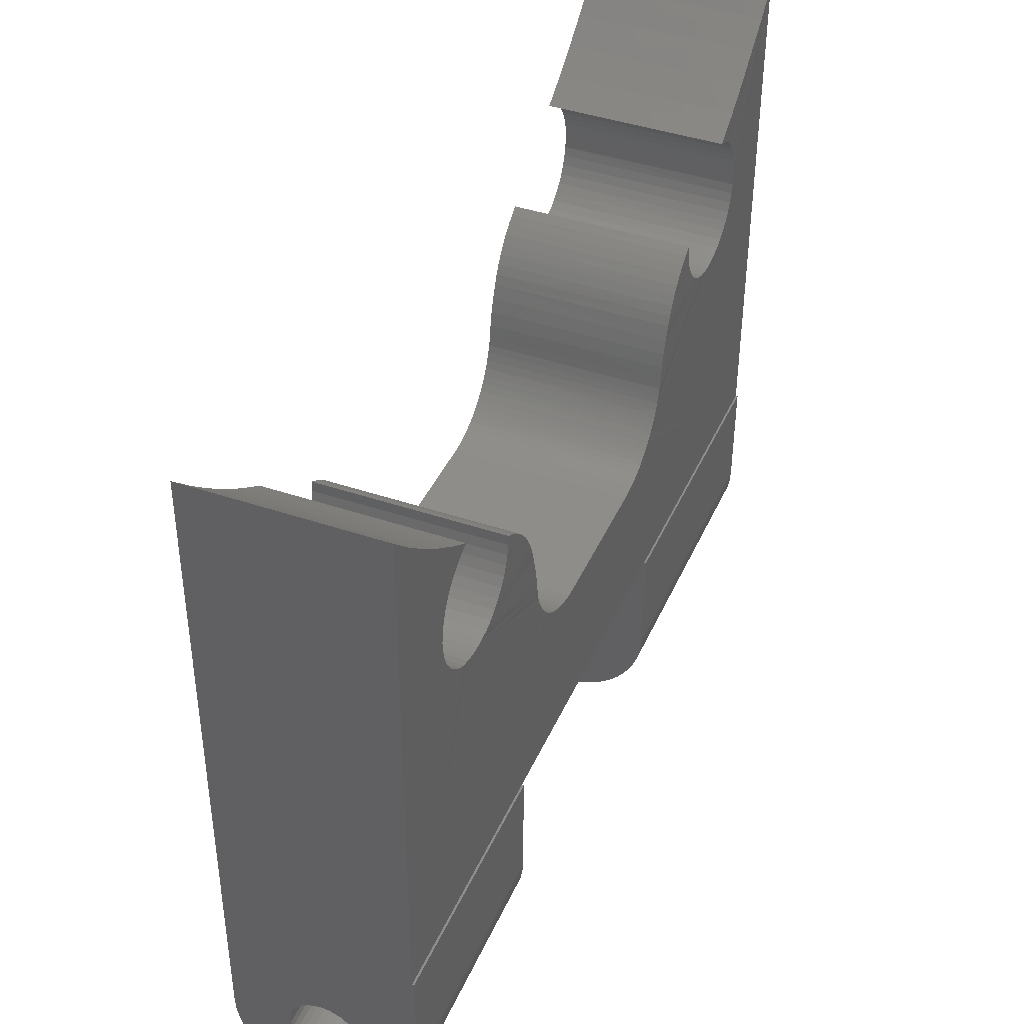
<metadata>
{"format":"stl","ext":"stl","renderer":"f3d","projection":"perspective","resolution":1024,"background":"white","views":[{"elev":41.2,"azim":22.5,"up":"+Z"}]}
</metadata>
<code>
# stl→obj: 134 verts, 1324 faces
v -1.628e+04 1.744e+04 -5637
v -1.629e+04 1.744e+04 -5637
v -1.629e+04 1.744e+04 -5638
v -1.628e+04 1.744e+04 -5638
v -1.629e+04 1.744e+04 -5639
v -1.628e+04 1.744e+04 -5639
v -1.628e+04 1.744e+04 -5640
v -1.628e+04 1.744e+04 -5641
v -1.628e+04 1.744e+04 -5642
v -1.628e+04 1.744e+04 -5643
v -1.628e+04 1.743e+04 -5643
v -1.628e+04 1.745e+04 -5652
v -1.628e+04 1.743e+04 -5644
v -1.628e+04 1.743e+04 -5652
v -1.628e+04 1.743e+04 -5645
v -1.628e+04 1.742e+04 -5652
v -1.628e+04 1.742e+04 -5645
v -1.628e+04 1.742e+04 -5644
v -1.628e+04 1.741e+04 -5652
v -1.628e+04 1.742e+04 -5643
v -1.628e+04 1.741e+04 -5640
v -1.628e+04 1.741e+04 -5639
v -1.628e+04 1.742e+04 -5640
v -1.628e+04 1.742e+04 -5642
v -1.628e+04 1.742e+04 -5639
v -1.628e+04 1.742e+04 -5641
v -1.628e+04 1.742e+04 -5638
v -1.628e+04 1.742e+04 -5637
v -1.628e+04 1.741e+04 -5638
v -1.628e+04 1.741e+04 -5637
v -1.628e+04 1.741e+04 -5629
v -1.628e+04 1.741e+04 -5636
v -1.628e+04 1.741e+04 -5630
v -1.628e+04 1.741e+04 -5631
v -1.628e+04 1.741e+04 -5635
v -1.628e+04 1.741e+04 -5632
v -1.628e+04 1.741e+04 -5633
v -1.628e+04 1.741e+04 -5634
v -1.628e+04 1.745e+04 -5629
v -1.628e+04 1.745e+04 -5630
v -1.628e+04 1.744e+04 -5636
v -1.628e+04 1.745e+04 -5631
v -1.628e+04 1.744e+04 -5635
v -1.628e+04 1.744e+04 -5632
v -1.628e+04 1.744e+04 -5633
v -1.628e+04 1.744e+04 -5634
v -1.629e+04 1.742e+04 -5637
v -1.629e+04 1.742e+04 -5638
v -1.629e+04 1.742e+04 -5639
v -1.629e+04 1.742e+04 -5640
v -1.629e+04 1.742e+04 -5642
v -1.629e+04 1.742e+04 -5641
v -1.629e+04 1.741e+04 -5640
v -1.629e+04 1.741e+04 -5639
v -1.629e+04 1.741e+04 -5638
v -1.629e+04 1.741e+04 -5637
v -1.629e+04 1.741e+04 -5636
v -1.629e+04 1.741e+04 -5635
v -1.629e+04 1.741e+04 -5634
v -1.629e+04 1.744e+04 -5640
v -1.629e+04 1.744e+04 -5636
v -1.629e+04 1.744e+04 -5635
v -1.629e+04 1.744e+04 -5634
v -1.629e+04 1.743e+04 -5645
v -1.629e+04 1.742e+04 -5645
v -1.629e+04 1.742e+04 -5644
v -1.629e+04 1.742e+04 -5643
v -1.629e+04 1.741e+04 -5629
v -1.629e+04 1.741e+04 -5630
v -1.629e+04 1.741e+04 -5631
v -1.629e+04 1.741e+04 -5632
v -1.629e+04 1.741e+04 -5633
v -1.628e+04 1.741e+04 -5657
v -1.628e+04 1.742e+04 -5657
v -1.628e+04 1.742e+04 -5656
v -1.628e+04 1.741e+04 -5656
v -1.628e+04 1.742e+04 -5655
v -1.628e+04 1.741e+04 -5655
v -1.628e+04 1.742e+04 -5658
v -1.628e+04 1.741e+04 -5658
v -1.628e+04 1.742e+04 -5659
v -1.628e+04 1.741e+04 -5659
v -1.628e+04 1.742e+04 -5660
v -1.628e+04 1.741e+04 -5660
v -1.628e+04 1.742e+04 -5661
v -1.628e+04 1.741e+04 -5661
v -1.629e+04 1.742e+04 -5659
v -1.629e+04 1.741e+04 -5659
v -1.629e+04 1.742e+04 -5658
v -1.629e+04 1.741e+04 -5658
v -1.629e+04 1.742e+04 -5657
v -1.629e+04 1.741e+04 -5657
v -1.629e+04 1.742e+04 -5652
v -1.629e+04 1.743e+04 -5652
v -1.629e+04 1.744e+04 -5642
v -1.629e+04 1.744e+04 -5643
v -1.629e+04 1.743e+04 -5643
v -1.629e+04 1.743e+04 -5644
v -1.629e+04 1.744e+04 -5641
v -1.629e+04 1.745e+04 -5657
v -1.629e+04 1.743e+04 -5657
v -1.629e+04 1.745e+04 -5629
v -1.629e+04 1.745e+04 -5630
v -1.629e+04 1.745e+04 -5631
v -1.629e+04 1.744e+04 -5632
v -1.629e+04 1.744e+04 -5633
v -1.628e+04 1.745e+04 -5657
v -1.628e+04 1.743e+04 -5657
v -1.628e+04 1.743e+04 -5656
v -1.628e+04 1.744e+04 -5656
v -1.628e+04 1.744e+04 -5657
v -1.628e+04 1.743e+04 -5658
v -1.628e+04 1.744e+04 -5658
v -1.628e+04 1.743e+04 -5655
v -1.628e+04 1.744e+04 -5655
v -1.628e+04 1.745e+04 -5656
v -1.628e+04 1.745e+04 -5655
v -1.628e+04 1.745e+04 -5658
v -1.629e+04 1.744e+04 -5657
v -1.629e+04 1.744e+04 -5658
v -1.629e+04 1.745e+04 -5658
v -1.629e+04 1.744e+04 -5659
v -1.629e+04 1.745e+04 -5659
v -1.628e+04 1.744e+04 -5660
v -1.628e+04 1.745e+04 -5660
v -1.628e+04 1.744e+04 -5661
v -1.628e+04 1.745e+04 -5661
v -1.628e+04 1.744e+04 -5659
v -1.628e+04 1.745e+04 -5659
v -1.628e+04 1.743e+04 -5659
v -1.628e+04 1.743e+04 -5660
v -1.628e+04 1.743e+04 -5661
v -1.629e+04 1.743e+04 -5659
v -1.629e+04 1.743e+04 -5658
f 1 2 1
f 1 2 2
f 1 2 1
f 1 2 2
f 1 2 1
f 1 2 2
f 1 2 3
f 1 3 4
f 4 3 3
f 4 3 4
f 4 3 3
f 4 3 4
f 4 3 5
f 4 5 6
f 6 5 5
f 6 5 6
f 1 1 1
f 1 1 1
f 1 1 1
f 1 1 1
f 1 1 4
f 4 1 4
f 4 4 4
f 4 4 4
f 4 4 4
f 4 4 6
f 6 4 6
f 6 6 6
f 6 6 6
f 6 6 6
f 6 6 7
f 6 7 6
f 6 7 7
f 6 7 6
f 6 7 8
f 6 8 9
f 6 9 7
f 7 9 9
f 7 9 7
f 7 9 9
f 7 9 10
f 7 10 7
f 7 10 11
f 7 11 11
f 7 11 12
f 12 11 13
f 12 13 13
f 13 13 12
f 12 13 13
f 12 13 14
f 14 13 15
f 14 15 15
f 15 15 14
f 14 15 15
f 14 15 15
f 15 15 14
f 14 15 15
f 14 15 15
f 14 15 16
f 16 15 17
f 16 17 17
f 17 17 16
f 16 17 17
f 16 17 17
f 17 17 16
f 16 17 18
f 16 18 18
f 16 18 19
f 19 18 18
f 19 18 18
f 18 20 19
f 19 20 21
f 19 21 22
f 20 20 21
f 21 20 20
f 21 20 23
f 23 20 24
f 23 24 24
f 23 24 23
f 23 24 24
f 23 24 25
f 25 24 26
f 25 26 23
f 25 23 25
f 25 23 23
f 25 23 25
f 25 23 25
f 25 25 25
f 25 25 25
f 25 25 25
f 25 25 27
f 25 27 27
f 27 27 27
f 27 27 27
f 27 27 27
f 27 27 28
f 27 28 28
f 28 28 28
f 28 28 28
f 28 28 28
f 28 28 28
f 22 22 19
f 19 22 22
f 19 22 22
f 22 22 19
f 19 22 29
f 19 29 29
f 29 30 19
f 19 30 30
f 19 30 31
f 31 30 30
f 31 30 32
f 31 32 33
f 33 32 32
f 33 32 34
f 34 32 35
f 34 35 36
f 36 35 35
f 36 35 35
f 36 35 37
f 37 35 38
f 37 38 38
f 38 38 37
f 37 38 38
f 39 1 12
f 12 1 1
f 12 1 4
f 40 41 39
f 39 41 1
f 39 1 1
f 41 40 41
f 41 40 42
f 41 42 43
f 43 42 44
f 43 44 43
f 43 44 43
f 43 44 45
f 43 45 46
f 46 45 46
f 46 45 46
f 46 45 46
f 4 4 12
f 12 4 6
f 12 6 6
f 6 6 12
f 12 6 6
f 12 6 6
f 6 7 12
f 28 28 28
f 28 28 47
f 28 47 47
f 28 28 47
f 47 28 47
f 47 28 28
f 47 28 47
f 47 28 27
f 47 27 48
f 48 27 27
f 48 27 48
f 48 27 27
f 48 27 48
f 48 27 25
f 48 25 49
f 49 25 25
f 49 25 49
f 50 49 50
f 50 49 25
f 50 25 50
f 50 25 23
f 50 23 23
f 23 23 23
f 23 23 26
f 26 23 26
f 26 26 51
f 51 26 26
f 51 26 24
f 24 26 26
f 26 26 23
f 26 23 23
f 23 23 23
f 23 23 23
f 23 23 25
f 25 23 23
f 25 23 23
f 23 23 23
f 23 23 23
f 23 23 26
f 52 52 51
f 51 52 52
f 51 52 26
f 26 52 50
f 26 50 23
f 23 50 50
f 52 52 50
f 50 52 50
f 50 50 50
f 50 50 50
f 52 52 50
f 50 50 50
f 50 50 50
f 26 51 26
f 50 52 50
f 23 23 23
f 26 23 26
f 26 23 23
f 23 25 23
f 23 23 23
f 23 23 23
f 26 23 26
f 28 28 28
f 28 28 47
f 28 47 47
f 28 47 28
f 28 47 47
f 28 47 27
f 27 47 48
f 27 48 27
f 27 48 48
f 27 48 25
f 25 48 49
f 25 49 25
f 25 49 49
f 25 49 25
f 25 49 49
f 25 49 25
f 25 49 49
f 25 49 25
f 25 49 49
f 25 49 23
f 23 49 50
f 23 50 23
f 23 50 50
f 23 50 21
f 21 50 53
f 21 53 22
f 22 53 54
f 22 54 22
f 22 54 54
f 22 54 22
f 22 54 54
f 22 54 54
f 22 54 22
f 22 54 54
f 22 54 22
f 22 54 55
f 22 55 29
f 29 55 55
f 29 55 29
f 29 55 56
f 29 56 30
f 30 56 56
f 30 56 30
f 30 56 56
f 30 56 30
f 30 56 57
f 30 57 32
f 32 57 57
f 32 57 32
f 32 57 58
f 32 58 35
f 35 58 58
f 35 58 35
f 35 58 58
f 35 58 35
f 35 58 59
f 35 59 38
f 38 59 59
f 38 59 38
f 38 59 59
f 38 59 38
f 38 59 59
f 38 59 38
f 1 1 2
f 2 1 2
f 2 1 1
f 2 1 2
f 2 1 4
f 2 4 3
f 3 4 4
f 3 4 3
f 3 4 6
f 3 6 5
f 5 6 6
f 5 6 5
f 5 6 6
f 5 6 5
f 5 6 6
f 5 6 5
f 5 6 6
f 5 6 5
f 5 6 7
f 5 7 60
f 60 7 7
f 60 7 60
f 60 7 7
f 60 7 60
f 60 7 6
f 60 6 5
f 5 6 6
f 5 6 5
f 5 6 6
f 5 6 5
f 5 6 5
f 5 6 6
f 5 6 5
f 5 6 6
f 5 6 3
f 3 6 4
f 3 4 3
f 3 4 4
f 3 4 2
f 2 4 1
f 2 1 2
f 2 1 1
f 2 1 2
f 2 1 1
f 2 1 61
f 61 1 41
f 61 41 61
f 61 41 41
f 61 41 62
f 62 41 43
f 62 43 62
f 62 43 43
f 62 43 62
f 62 43 43
f 62 43 63
f 63 43 46
f 63 46 63
f 63 46 46
f 63 46 63
f 63 46 46
f 63 46 63
f 63 46 46
f 64 65 15
f 15 65 17
f 15 17 15
f 15 17 17
f 17 17 17
f 17 17 17
f 17 17 65
f 17 65 17
f 17 65 65
f 17 65 17
f 17 65 65
f 17 65 17
f 17 65 17
f 17 17 17
f 17 17 17
f 17 17 17
f 17 17 17
f 17 17 65
f 17 65 17
f 17 65 66
f 17 66 18
f 18 66 66
f 18 66 18
f 18 66 18
f 18 18 18
f 18 18 18
f 18 18 18
f 18 18 18
f 18 18 18
f 18 18 20
f 20 18 20
f 20 20 20
f 20 20 67
f 20 67 67
f 17 65 17
f 17 65 65
f 65 65 17
f 17 65 17
f 65 65 17
f 66 66 18
f 18 66 18
f 66 66 18
f 18 66 18
f 66 67 18
f 18 67 20
f 20 67 20
f 20 67 67
f 20 67 20
f 20 67 24
f 20 24 20
f 20 24 24
f 24 24 51
f 24 51 24
f 24 51 51
f 24 51 51
f 67 51 24
f 24 24 51
f 51 24 24
f 24 24 24
f 20 20 20
f 20 20 20
f 20 20 20
f 20 20 20
f 18 18 18
f 18 18 18
f 18 18 17
f 17 18 17
f 17 17 17
f 17 17 17
f 17 17 17
f 17 17 17
f 68 31 69
f 69 31 33
f 69 33 70
f 70 33 34
f 70 34 71
f 71 34 36
f 71 36 72
f 72 36 37
f 72 37 59
f 59 37 38
f 19 19 16
f 16 19 16
f 73 74 19
f 19 74 16
f 74 73 74
f 74 73 73
f 74 73 75
f 75 73 76
f 75 76 75
f 75 76 76
f 75 76 75
f 75 76 76
f 75 76 77
f 77 76 78
f 77 78 77
f 77 78 78
f 77 78 77
f 77 78 78
f 77 78 77
f 77 78 78
f 77 78 77
f 77 78 78
f 77 78 77
f 77 78 78
f 77 78 77
f 77 78 78
f 77 78 77
f 77 78 78
f 77 78 75
f 75 78 76
f 75 76 75
f 75 76 76
f 75 76 75
f 75 76 76
f 75 76 75
f 75 76 76
f 75 76 74
f 74 76 73
f 74 73 74
f 74 73 73
f 74 73 74
f 74 73 73
f 74 73 79
f 79 73 80
f 79 80 79
f 79 80 80
f 79 80 79
f 79 80 80
f 79 80 79
f 79 80 80
f 79 80 79
f 79 80 80
f 79 80 79
f 79 80 80
f 79 80 79
f 79 80 80
f 79 80 79
f 79 80 80
f 79 80 79
f 79 80 80
f 79 80 74
f 74 80 73
f 74 73 74
f 74 73 73
f 74 73 74
f 74 73 73
f 76 76 73
f 73 76 73
f 73 73 73
f 73 73 73
f 73 73 73
f 73 73 73
f 73 73 73
f 73 73 73
f 73 73 80
f 80 73 80
f 80 80 80
f 80 80 80
f 80 80 80
f 80 80 80
f 80 80 80
f 80 80 80
f 80 80 80
f 80 80 80
f 80 80 80
f 80 80 80
f 80 80 80
f 80 80 80
f 80 80 80
f 80 80 80
f 80 80 80
f 80 80 80
f 80 80 73
f 73 80 73
f 73 73 73
f 73 73 73
f 73 73 73
f 73 73 73
f 73 73 76
f 76 73 76
f 76 76 76
f 76 76 76
f 76 76 76
f 76 76 76
f 76 76 76
f 76 76 76
f 76 76 78
f 78 76 78
f 78 78 78
f 78 78 78
f 78 78 78
f 78 78 78
f 78 78 78
f 78 78 78
f 78 78 78
f 78 78 78
f 78 78 78
f 78 78 78
f 78 78 78
f 78 78 78
f 78 78 78
f 78 78 78
f 78 78 76
f 76 78 76
f 76 76 76
f 76 76 76
f 76 76 76
f 76 76 76
f 74 73 74
f 74 73 73
f 74 73 79
f 79 73 80
f 79 80 79
f 79 80 80
f 79 80 81
f 81 80 82
f 81 82 81
f 81 82 82
f 81 82 81
f 81 82 82
f 81 82 83
f 83 82 84
f 83 84 83
f 83 84 84
f 83 84 83
f 83 84 84
f 83 84 83
f 83 84 84
f 83 84 85
f 85 84 86
f 85 86 85
f 85 86 86
f 85 86 85
f 85 86 86
f 85 86 85
f 85 86 86
f 85 86 83
f 83 86 84
f 83 84 83
f 83 84 84
f 83 84 83
f 83 84 84
f 83 84 83
f 83 84 84
f 83 84 87
f 87 84 88
f 87 88 87
f 87 88 88
f 87 88 89
f 89 88 90
f 89 90 89
f 89 90 90
f 89 90 89
f 89 90 90
f 89 90 91
f 91 90 92
f 91 92 91
f 91 92 92
f 16 74 16
f 16 74 75
f 16 75 77
f 74 74 74
f 74 74 75
f 74 75 75
f 74 74 74
f 74 74 79
f 74 79 79
f 74 79 74
f 74 79 81
f 74 81 81
f 74 81 74
f 74 81 81
f 74 81 79
f 79 81 83
f 79 83 83
f 79 83 79
f 79 83 83
f 79 83 79
f 79 83 83
f 79 83 85
f 79 85 79
f 79 85 85
f 79 85 79
f 79 85 85
f 79 85 85
f 79 85 79
f 79 85 83
f 79 83 79
f 79 83 83
f 79 83 79
f 79 83 83
f 79 83 83
f 79 83 79
f 79 83 87
f 79 87 74
f 74 87 87
f 74 87 89
f 74 89 74
f 74 89 89
f 74 89 89
f 74 89 74
f 74 89 91
f 74 91 91
f 93 75 91
f 91 75 75
f 91 75 75
f 16 77 93
f 93 77 77
f 93 77 77
f 75 75 74
f 77 77 16
f 16 77 77
f 16 77 77
f 77 77 16
f 77 77 93
f 93 77 75
f 93 75 75
f 75 74 91
f 68 78 31
f 31 78 78
f 31 78 78
f 92 76 68
f 68 76 76
f 68 76 78
f 92 90 92
f 92 90 90
f 92 90 90
f 90 88 92
f 92 88 76
f 92 76 76
f 88 88 76
f 76 88 84
f 76 84 73
f 73 84 84
f 73 84 73
f 73 84 84
f 73 84 73
f 73 84 84
f 73 84 80
f 80 84 80
f 80 84 86
f 80 86 80
f 80 86 80
f 80 86 86
f 80 86 80
f 80 86 86
f 80 86 80
f 80 86 80
f 80 86 86
f 80 86 80
f 80 86 84
f 80 84 80
f 80 84 73
f 73 84 84
f 73 84 73
f 73 84 73
f 73 84 84
f 73 84 73
f 73 84 84
f 73 84 82
f 73 82 76
f 76 82 82
f 76 82 19
f 19 82 82
f 19 82 73
f 73 82 80
f 73 80 80
f 80 73 73
f 73 19 19
f 31 78 19
f 19 78 78
f 19 78 76
f 76 76 92
f 78 78 68
f 68 78 78
f 68 78 78
f 78 78 31
f 76 76 19
f 19 76 76
f 93 94 16
f 16 94 14
f 95 95 9
f 9 95 9
f 9 9 9
f 9 9 9
f 9 9 95
f 9 95 9
f 9 95 96
f 9 96 10
f 10 96 11
f 10 11 10
f 10 11 11
f 11 11 11
f 11 11 11
f 11 11 11
f 11 11 13
f 13 11 97
f 13 97 98
f 95 95 9
f 96 97 11
f 11 97 11
f 97 97 11
f 11 97 11
f 13 98 13
f 13 98 98
f 13 98 13
f 13 98 98
f 13 98 13
f 13 98 13
f 13 13 13
f 13 13 13
f 13 13 15
f 13 15 15
f 15 15 64
f 15 64 15
f 15 64 64
f 15 64 15
f 15 64 64
f 15 64 15
f 15 64 15
f 15 15 15
f 15 15 15
f 15 15 15
f 15 15 15
f 15 15 64
f 15 64 15
f 15 64 64
f 15 64 15
f 15 64 64
f 15 64 15
f 98 98 13
f 13 98 15
f 98 64 15
f 64 64 15
f 15 64 15
f 64 64 15
f 15 15 15
f 15 15 15
f 15 15 15
f 15 15 15
f 15 15 15
f 15 15 15
f 15 15 15
f 13 13 13
f 13 13 13
f 13 13 13
f 13 13 13
f 13 13 13
f 13 13 11
f 10 10 9
f 9 10 9
f 15 15 15
f 15 15 64
f 15 64 64
f 5 5 5
f 5 5 5
f 5 5 60
f 60 5 5
f 60 5 60
f 60 5 5
f 60 5 99
f 99 5 5
f 99 5 95
f 95 5 95
f 95 5 60
f 95 60 95
f 95 60 60
f 95 60 96
f 96 60 97
f 97 60 60
f 97 60 97
f 97 60 98
f 98 60 100
f 98 100 94
f 94 100 101
f 5 3 5
f 5 3 3
f 3 3 3
f 3 3 3
f 3 3 3
f 3 3 2
f 3 2 2
f 2 2 2
f 2 2 2
f 2 2 2
f 2 2 2
f 60 5 100
f 100 5 5
f 100 5 5
f 5 5 100
f 100 5 5
f 100 5 3
f 3 3 100
f 100 3 2
f 100 2 102
f 102 2 2
f 102 2 2
f 102 2 103
f 103 2 61
f 103 61 61
f 103 61 104
f 104 61 62
f 104 62 105
f 105 62 62
f 105 62 62
f 105 62 106
f 106 62 63
f 106 63 63
f 63 63 106
f 106 63 63
f 93 64 94
f 94 64 64
f 94 64 64
f 91 92 93
f 93 92 54
f 93 54 54
f 68 56 92
f 92 56 55
f 92 55 55
f 69 56 68
f 68 56 56
f 68 56 56
f 70 57 69
f 69 57 57
f 69 57 56
f 57 70 58
f 58 70 71
f 58 71 58
f 58 71 58
f 58 71 72
f 58 72 59
f 59 72 59
f 59 72 59
f 59 72 59
f 55 54 92
f 92 54 54
f 92 54 54
f 54 54 92
f 54 53 93
f 93 53 67
f 93 67 66
f 67 53 67
f 67 53 50
f 67 50 67
f 67 50 51
f 51 50 50
f 51 50 51
f 51 50 49
f 51 49 51
f 51 49 52
f 52 49 49
f 52 49 50
f 50 49 49
f 50 49 50
f 50 49 49
f 50 49 49
f 49 49 49
f 49 49 49
f 49 49 48
f 48 49 48
f 48 48 48
f 48 48 48
f 48 48 48
f 48 48 47
f 47 48 47
f 47 47 47
f 47 47 47
f 47 47 47
f 47 47 47
f 66 66 93
f 93 66 66
f 93 66 66
f 66 65 93
f 93 65 65
f 93 65 65
f 65 65 93
f 93 65 65
f 93 65 65
f 65 64 93
f 64 64 94
f 94 64 64
f 94 64 64
f 64 64 94
f 94 64 64
f 94 64 98
f 98 98 94
f 94 98 98
f 94 98 98
f 6 5 7
f 7 5 7
f 7 7 7
f 7 7 7
f 7 7 8
f 8 7 8
f 8 8 9
f 9 8 95
f 95 8 8
f 95 8 8
f 8 8 7
f 8 7 7
f 7 7 7
f 7 7 7
f 7 7 5
f 7 5 7
f 7 5 60
f 7 60 60
f 60 60 60
f 60 60 99
f 99 60 99
f 99 99 95
f 60 5 60
f 60 5 60
f 60 60 60
f 60 60 60
f 60 60 99
f 60 60 60
f 7 5 7
f 99 95 8
f 8 95 8
f 8 8 7
f 8 8 7
f 7 7 7
f 7 7 7
f 7 8 7
f 95 99 99
f 99 99 60
f 60 99 7
f 7 99 8
f 7 8 7
f 7 7 7
f 7 7 60
f 7 7 7
f 102 103 39
f 39 103 40
f 40 103 104
f 40 104 42
f 42 104 105
f 42 105 44
f 44 105 106
f 44 106 45
f 45 106 63
f 45 63 46
f 14 14 12
f 12 14 12
f 12 14 107
f 107 14 108
f 109 110 108
f 108 110 111
f 108 111 108
f 108 111 111
f 108 111 108
f 108 111 111
f 108 111 108
f 108 111 111
f 108 111 112
f 112 111 113
f 112 113 112
f 112 113 113
f 112 113 112
f 112 113 113
f 112 113 112
f 112 113 113
f 112 113 112
f 112 113 113
f 112 113 112
f 112 113 113
f 112 113 112
f 112 113 113
f 112 113 112
f 112 113 113
f 112 113 112
f 112 113 113
f 112 113 108
f 108 113 111
f 108 111 108
f 108 111 111
f 108 111 108
f 108 111 111
f 108 111 109
f 109 111 110
f 109 110 109
f 109 110 110
f 109 110 109
f 109 110 110
f 109 110 109
f 109 110 110
f 109 110 114
f 114 110 115
f 114 115 114
f 114 115 115
f 114 115 114
f 114 115 115
f 114 115 114
f 114 115 115
f 114 115 114
f 114 115 115
f 114 115 114
f 114 115 115
f 114 115 114
f 114 115 115
f 114 115 114
f 114 115 115
f 114 115 109
f 109 115 110
f 109 110 109
f 109 110 110
f 109 110 109
f 109 110 110
f 107 111 107
f 107 111 111
f 107 111 116
f 116 111 110
f 116 110 116
f 116 110 110
f 116 110 116
f 116 110 110
f 116 110 117
f 117 110 115
f 117 115 117
f 117 115 115
f 117 115 117
f 117 115 115
f 117 115 117
f 117 115 115
f 117 115 117
f 117 115 115
f 117 115 117
f 117 115 115
f 117 115 117
f 117 115 115
f 117 115 117
f 117 115 115
f 117 115 116
f 116 115 110
f 116 110 116
f 116 110 110
f 116 110 116
f 116 110 110
f 116 110 116
f 116 110 110
f 116 110 107
f 107 110 111
f 107 111 107
f 107 111 111
f 107 111 107
f 107 111 111
f 107 111 118
f 118 111 113
f 118 113 118
f 118 113 113
f 118 113 118
f 118 113 113
f 118 113 118
f 118 113 113
f 118 113 118
f 118 113 113
f 118 113 118
f 118 113 113
f 118 113 118
f 118 113 113
f 118 113 118
f 118 113 113
f 118 113 118
f 118 113 113
f 118 113 107
f 107 113 111
f 107 111 107
f 107 111 111
f 107 111 107
f 107 111 111
f 101 100 119
f 119 100 100
f 119 100 120
f 120 100 121
f 120 121 120
f 120 121 121
f 120 121 120
f 120 121 121
f 120 121 122
f 122 121 123
f 122 123 122
f 122 123 123
f 122 123 124
f 124 123 125
f 124 125 124
f 124 125 125
f 124 125 124
f 124 125 125
f 124 125 124
f 124 125 125
f 124 125 126
f 126 125 127
f 126 127 126
f 126 127 127
f 126 127 126
f 126 127 127
f 126 127 126
f 126 127 127
f 126 127 124
f 124 127 125
f 124 125 124
f 124 125 125
f 124 125 124
f 124 125 125
f 124 125 124
f 124 125 125
f 124 125 128
f 128 125 129
f 128 129 128
f 128 129 129
f 128 129 128
f 128 129 129
f 128 129 113
f 113 129 118
f 113 118 113
f 113 118 118
f 113 118 111
f 111 118 107
f 111 107 107
f 107 108 111
f 111 108 108
f 111 108 113
f 113 108 112
f 113 112 113
f 113 112 112
f 113 112 128
f 128 112 130
f 128 130 128
f 128 130 130
f 128 130 128
f 128 130 130
f 128 130 124
f 124 130 131
f 124 131 124
f 124 131 131
f 124 131 124
f 124 131 131
f 124 131 124
f 124 131 131
f 124 131 126
f 126 131 132
f 126 132 126
f 126 132 132
f 126 132 126
f 126 132 132
f 126 132 126
f 126 132 132
f 126 132 124
f 124 132 131
f 124 131 124
f 124 131 131
f 124 131 124
f 124 131 131
f 124 131 124
f 124 131 131
f 124 131 122
f 122 131 133
f 122 133 122
f 122 133 133
f 122 133 120
f 120 133 134
f 120 134 120
f 120 134 134
f 120 134 120
f 120 134 134
f 120 134 119
f 119 134 101
f 119 101 101
f 14 14 108
f 108 14 109
f 108 109 109
f 94 114 14
f 14 114 114
f 14 114 114
f 101 109 94
f 94 109 109
f 94 109 114
f 101 108 101
f 101 108 109
f 101 109 109
f 101 134 108
f 108 134 108
f 108 134 134
f 108 134 134
f 108 134 108
f 108 134 133
f 108 133 133
f 108 133 112
f 112 133 131
f 112 131 112
f 112 131 131
f 112 131 131
f 112 131 112
f 112 131 131
f 112 131 112
f 112 131 132
f 112 132 112
f 112 132 132
f 112 132 132
f 112 132 112
f 112 132 132
f 112 132 112
f 112 132 131
f 112 131 131
f 112 131 112
f 112 131 131
f 112 131 112
f 112 131 131
f 112 131 130
f 112 130 108
f 108 130 130
f 108 130 108
f 108 130 130
f 108 130 112
f 108 112 108
f 108 112 112
f 108 112 108
f 108 108 108
f 108 108 108
f 108 108 109
f 109 108 109
f 109 109 101
f 114 114 94
f 94 114 114
f 94 114 114
f 114 114 14
f 14 114 114
f 14 114 109
f 39 117 102
f 102 117 117
f 102 117 117
f 12 117 39
f 39 117 117
f 39 117 117
f 12 107 12
f 12 107 129
f 12 129 129
f 107 118 107
f 107 118 118
f 107 118 129
f 12 129 116
f 116 129 129
f 116 129 107
f 107 129 125
f 107 125 125
f 107 125 107
f 107 125 125
f 107 125 107
f 107 125 107
f 107 125 125
f 107 125 118
f 118 125 118
f 118 125 127
f 118 127 118
f 118 127 127
f 118 127 118
f 118 127 118
f 118 127 127
f 118 127 118
f 118 127 127
f 118 127 118
f 118 127 118
f 118 127 125
f 118 125 118
f 118 125 107
f 107 125 125
f 107 125 107
f 107 125 125
f 107 125 107
f 107 125 125
f 107 125 116
f 116 125 123
f 116 123 123
f 116 123 100
f 100 123 121
f 100 121 121
f 121 121 100
f 100 121 100
f 102 116 100
f 100 116 116
f 100 116 116
f 116 116 12
f 12 116 116
f 12 116 117
f 117 117 12
f 117 117 39
f 117 117 102
f 102 117 116
f 102 116 116

</code>
